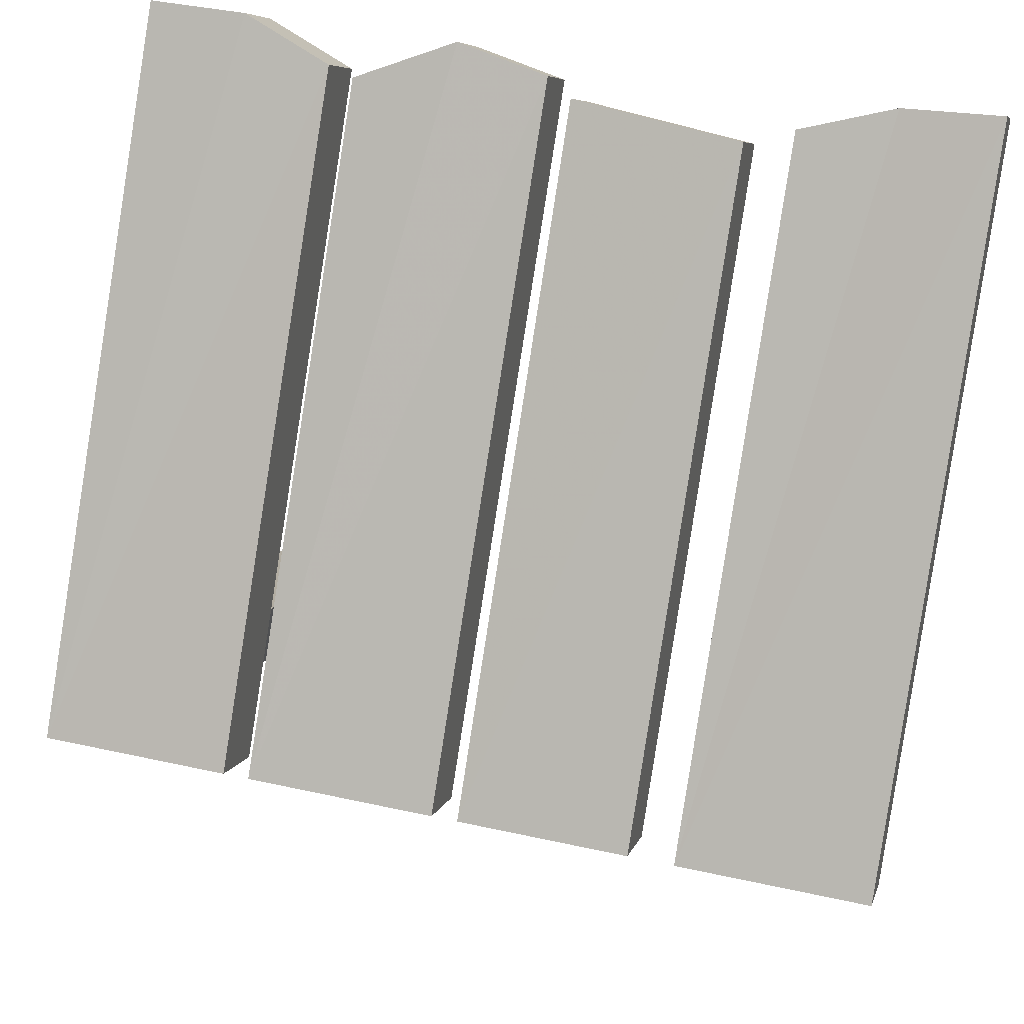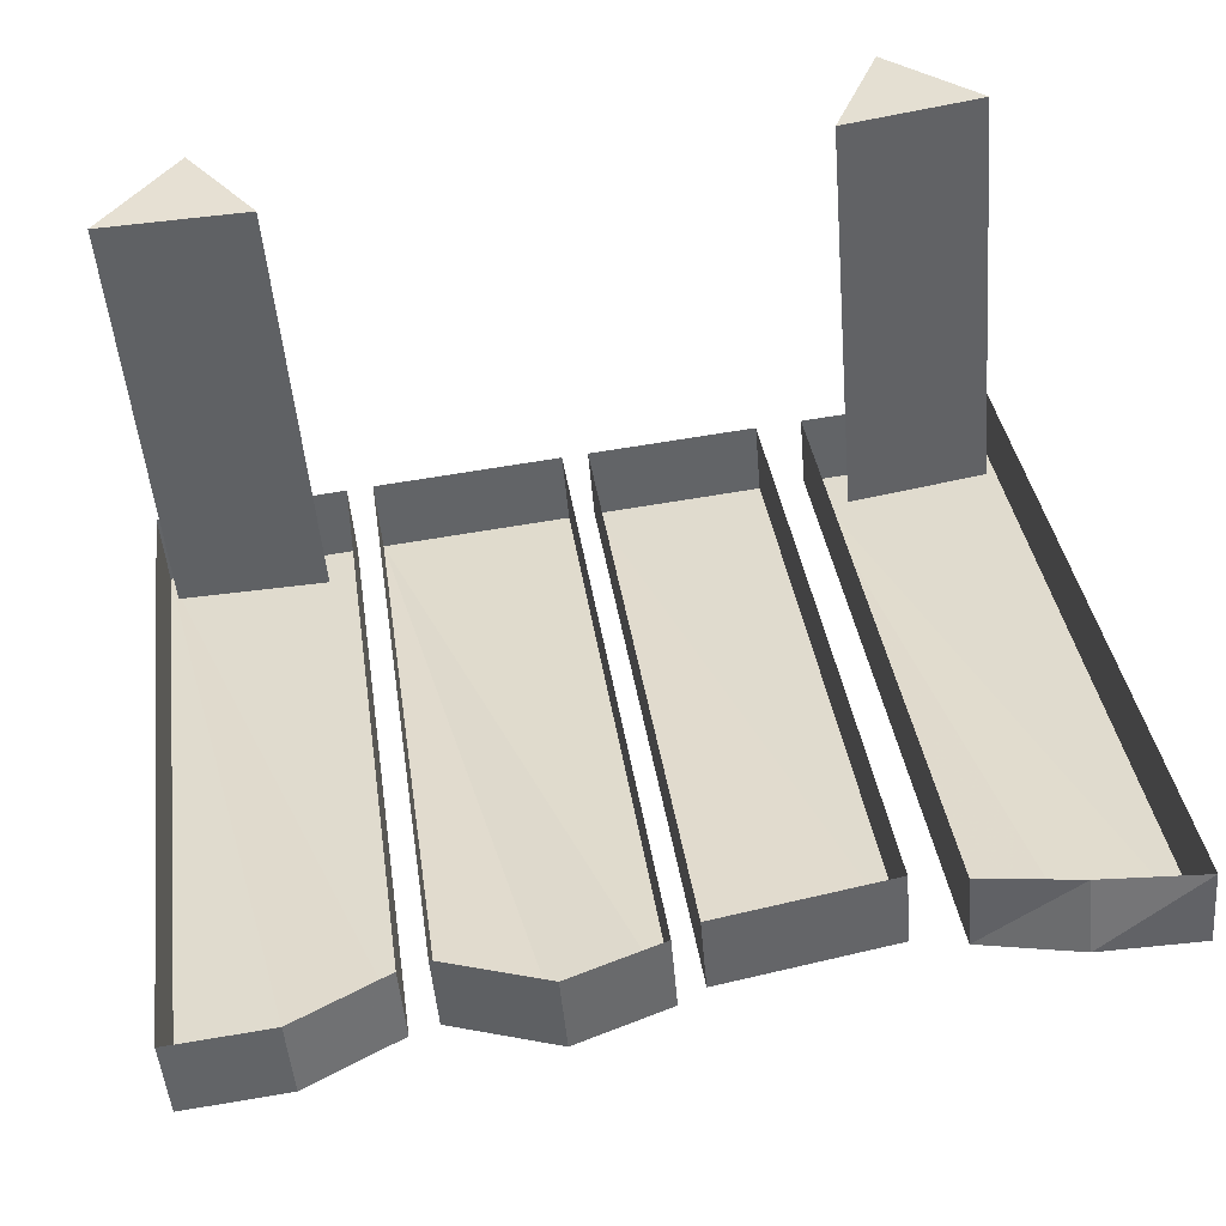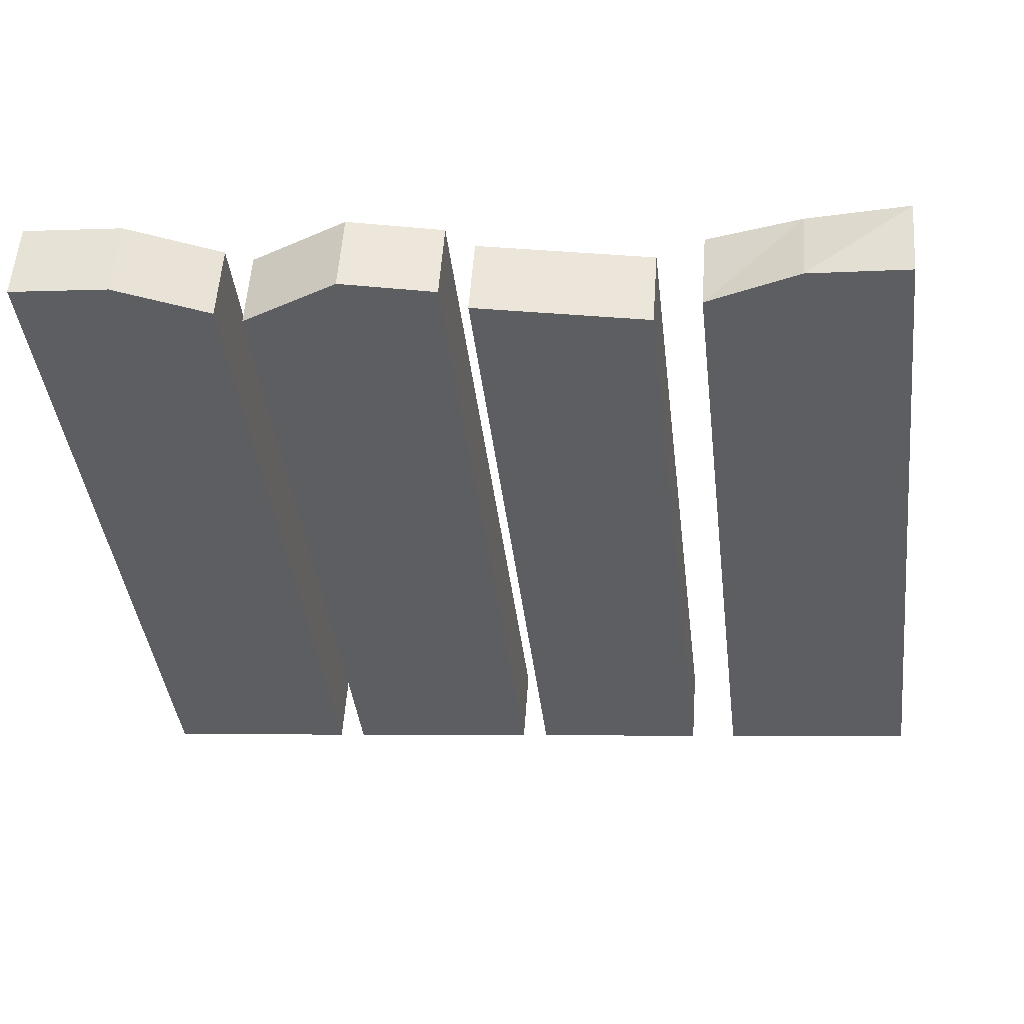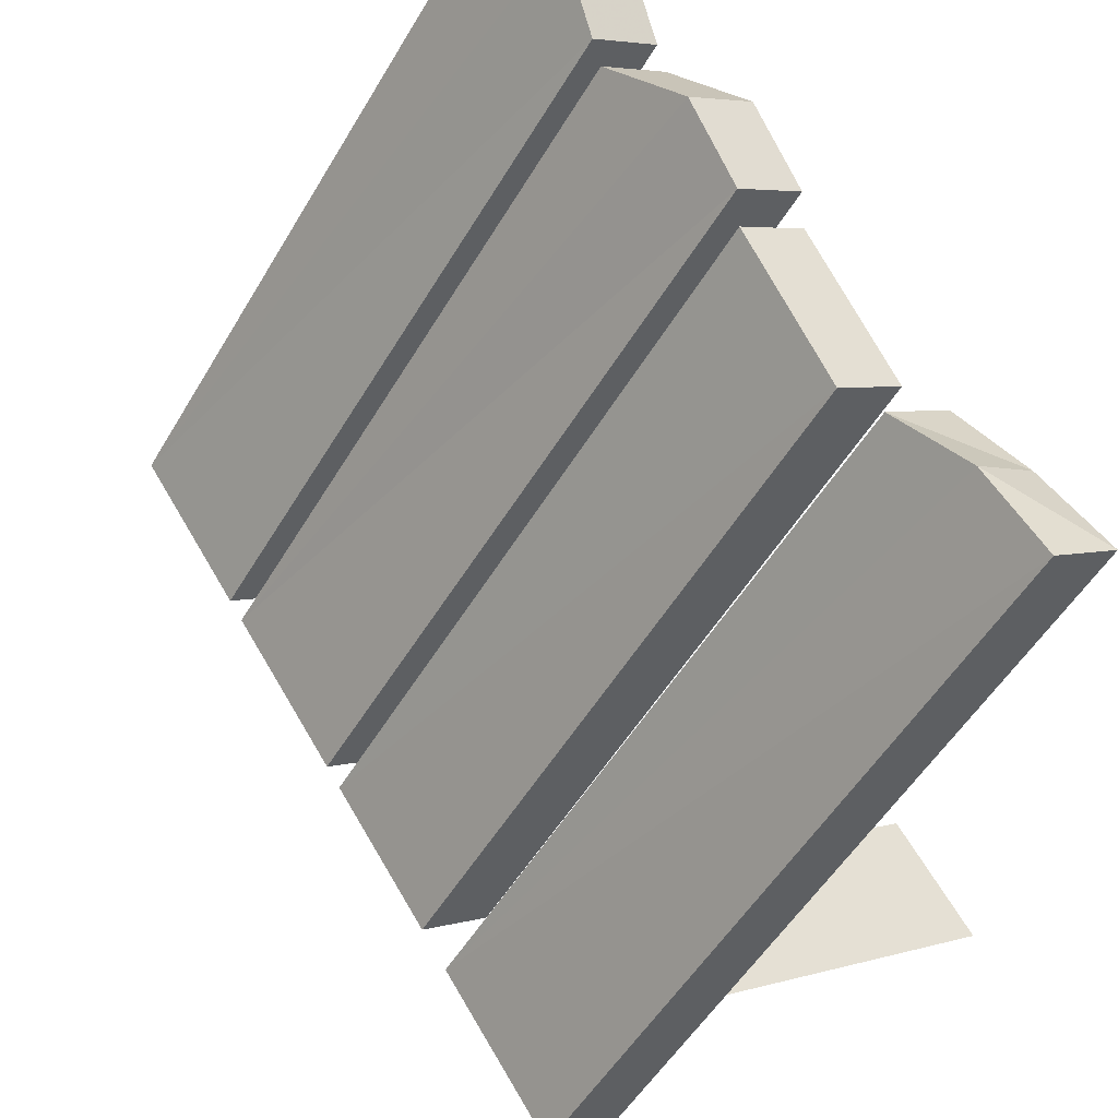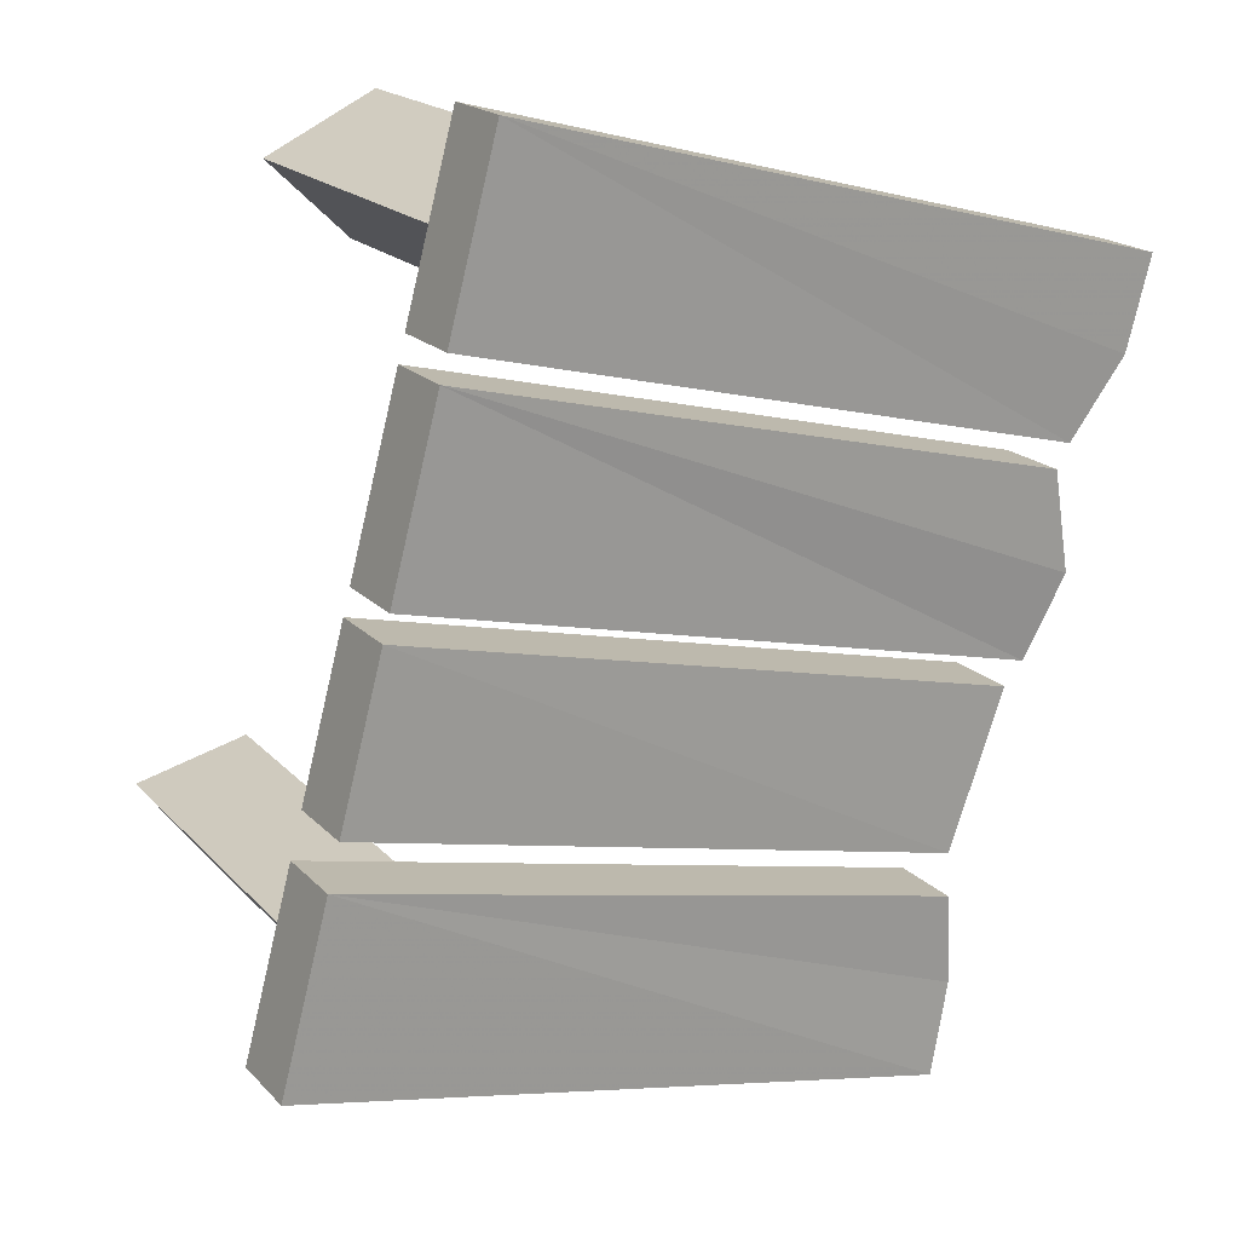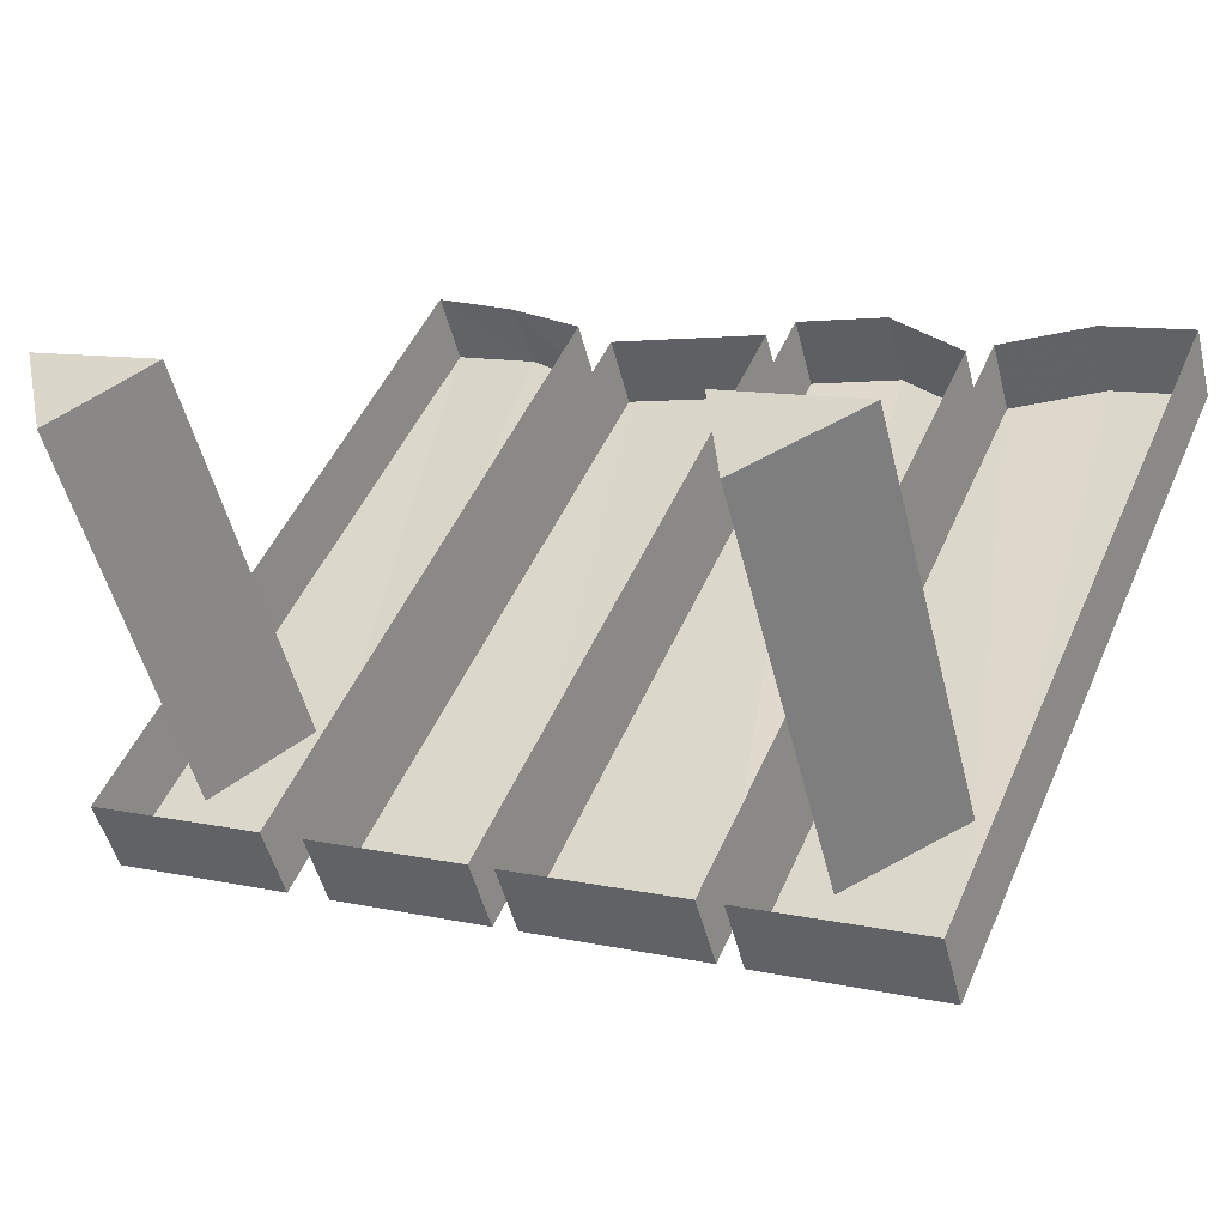
<metadata>
{"format":"obj","ext":"obj","renderer":"f3d","projection":"perspective","resolution":1024,"background":"white","views":[{"elev":39.1,"azim":15.6,"up":"+Z"},{"elev":70.7,"azim":-9.4,"up":"+Y"},{"elev":-4.3,"azim":8.0,"up":"+Y"},{"elev":55.9,"azim":60.9,"up":"+Z"},{"elev":-78.1,"azim":-103.1,"up":"+Y"},{"elev":10.6,"azim":-151.3,"up":"+Y"}]}
</metadata>
<code>
v -0.2422 -0.5078 -0.2812
v -0.01562 -0.5078 -0.2812
v -0.01562 -0.5859 -0.2344
v -0.2422 -0.5859 -0.2344
v -0.2422 -0.03125 0.3984
v -0.2422 -0.1094 0.4453
v -0.125 0 0.4453
v -0.125 -0.07812 0.4922
v -0.01562 -0.007812 0.4219
v -0.01562 -0.08594 0.4688
v -0.5 -0.5078 -0.2812
v -0.2734 -0.5078 -0.2812
v -0.2734 -0.5859 -0.2344
v -0.5 -0.5859 -0.2344
v -0.5 0 0.4453
v -0.5 -0.07812 0.4922
v -0.3828 0 0.4453
v -0.3828 -0.07812 0.4922
v -0.2734 -0.02344 0.4062
v -0.2734 -0.1016 0.4531
v 0.01562 -0.5078 -0.2812
v 0.2188 -0.5078 -0.2812
v 0.2188 -0.5859 -0.2344
v 0.01562 -0.5859 -0.2344
v 0.01562 -0.02344 0.4062
v 0.01562 -0.1016 0.4531
v 0.1172 -0.03125 0.3984
v 0.1172 -0.1094 0.4453
v 0.2188 -0.03906 0.3906
v 0.2188 -0.1172 0.4375
v 0.2734 -0.5078 -0.2812
v 0.5 -0.5078 -0.2812
v 0.5 -0.5859 -0.2344
v 0.2734 -0.5859 -0.2344
v 0.2734 -0.02344 0.4062
v 0.2734 -0.1016 0.4531
v 0.3828 -0.007812 0.4297
v 0.3828 -0.07812 0.4844
v 0.5 0 0.4453
v 0.5 -0.07812 0.4922
v 0.2969 0 -0.3906
v 0.3672 -0.0625 -0.5
v 0.4609 0 -0.3984
v 0.4609 -0.4297 -0.1484
v 0.3672 -0.4922 -0.25
v 0.2969 -0.4297 -0.1406
v -0.4766 0 -0.3984
v -0.375 -0.0625 -0.5
v -0.3047 0 -0.3906
v -0.375 -0.4922 -0.25
v -0.4766 -0.4297 -0.1484
v -0.3047 -0.4297 -0.1406
f 1 2 3
f 1 3 4
f 1 4 5
f 5 4 6
f 5 6 7
f 7 6 8
f 7 8 9
f 9 8 10
f 9 10 2
f 2 10 3
f 3 10 4
f 4 10 8
f 4 8 6
f 11 12 13
f 11 13 14
f 11 14 15
f 15 14 16
f 15 16 17
f 17 16 18
f 17 18 19
f 19 18 20
f 19 20 12
f 12 20 13
f 13 20 14
f 14 20 18
f 14 18 16
f 21 22 23
f 21 23 24
f 21 24 25
f 25 24 26
f 25 26 27
f 27 26 28
f 27 28 29
f 29 28 30
f 29 30 22
f 22 30 23
f 23 30 24
f 24 30 28
f 24 28 26
f 31 32 33
f 31 33 34
f 31 34 35
f 35 34 36
f 35 36 37
f 37 36 38
f 37 38 39
f 39 38 40
f 39 40 32
f 32 40 33
f 33 40 34
f 34 40 38
f 34 38 36
f 47 48 49
f 41 42 43
f 42 43 44
f 42 44 45
f 42 45 41
f 41 45 46
f 41 46 43
f 43 46 44
f 50 51 47
f 50 47 48
f 50 48 52
f 52 48 49
f 52 49 51
f 51 49 47

</code>
